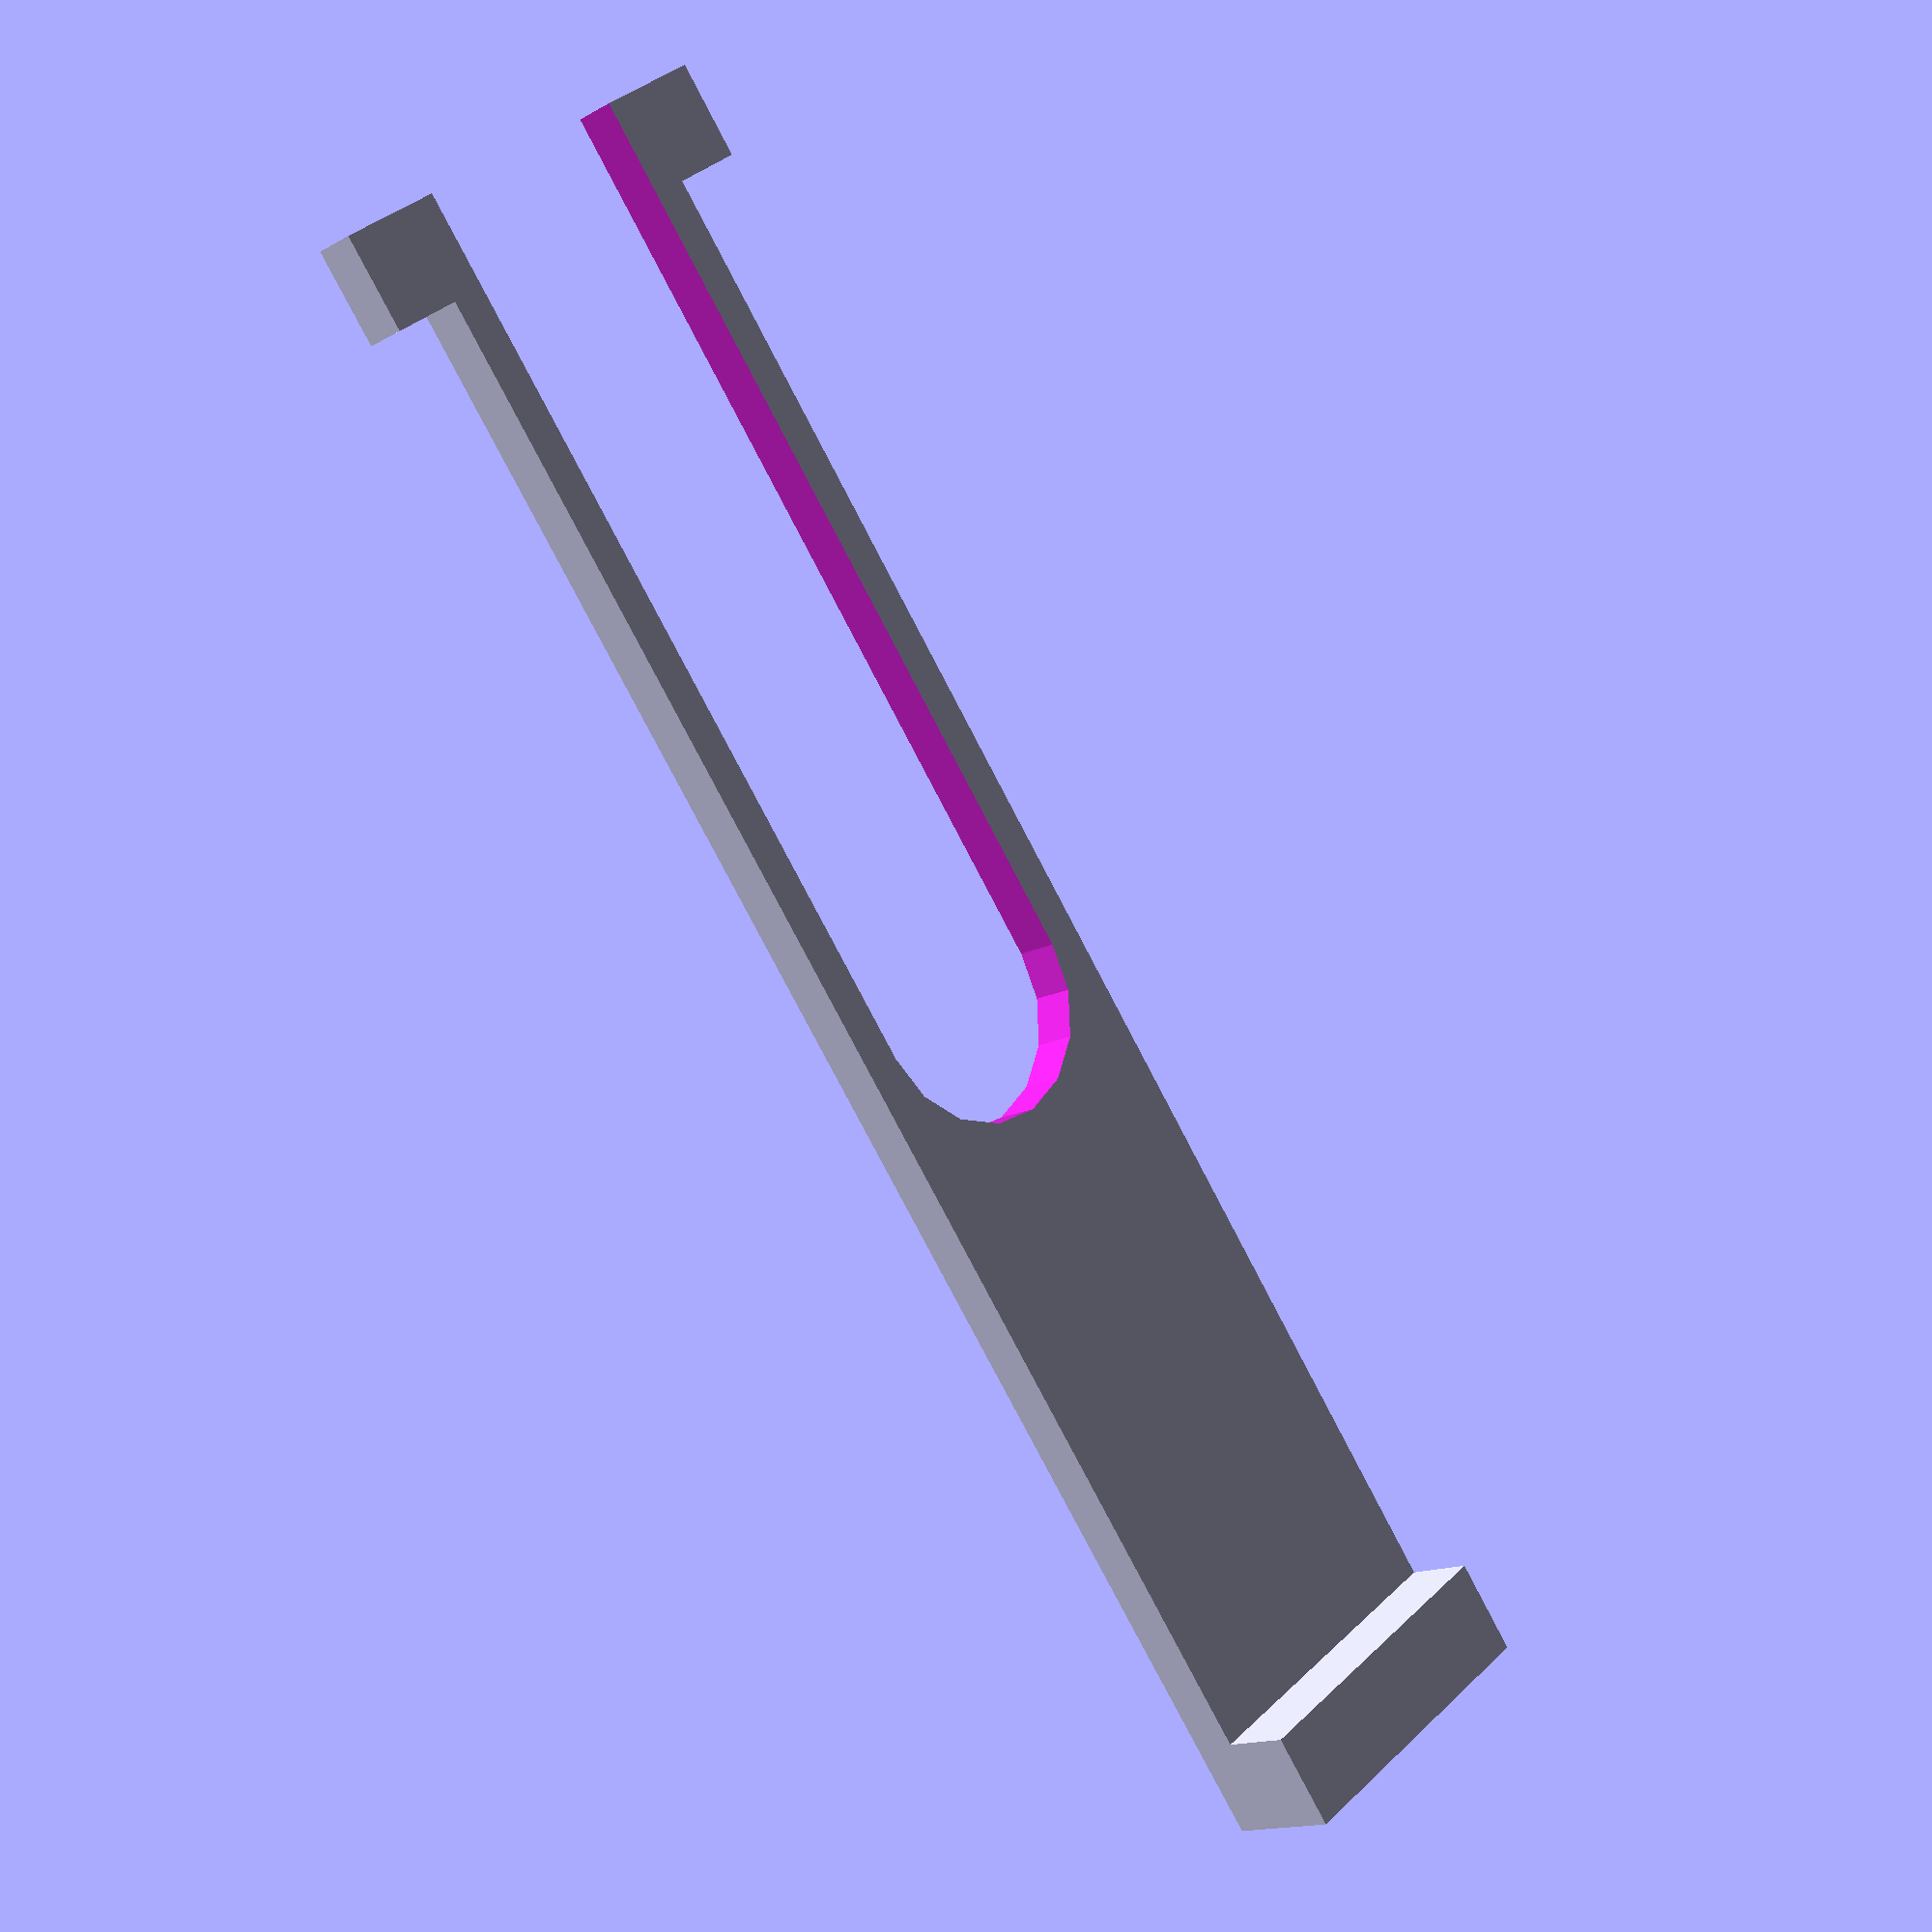
<openscad>
//Battery pack clip
//for SM-S4303R cont. rot. servos
//JGH 16/12/2013


difference(){

	union(){
		cube ([73, 13, 2]);		//Main base
		cube ([4, 13, 5]);		//Tope
		
		translate([69, -3, 0])	//Clip
		cube ([4, 19, 2]);
	}


	//Cylinder subtraction
	translate([35, 6.5, 0])
	cylinder(r=5, h=20, center=true);
	
	//Cube subtraction
	translate([35+20,6.5,0])
	cube([40,10,20], center=true);
}
</openscad>
<views>
elev=13.9 azim=233.6 roll=321.2 proj=p view=solid
</views>
